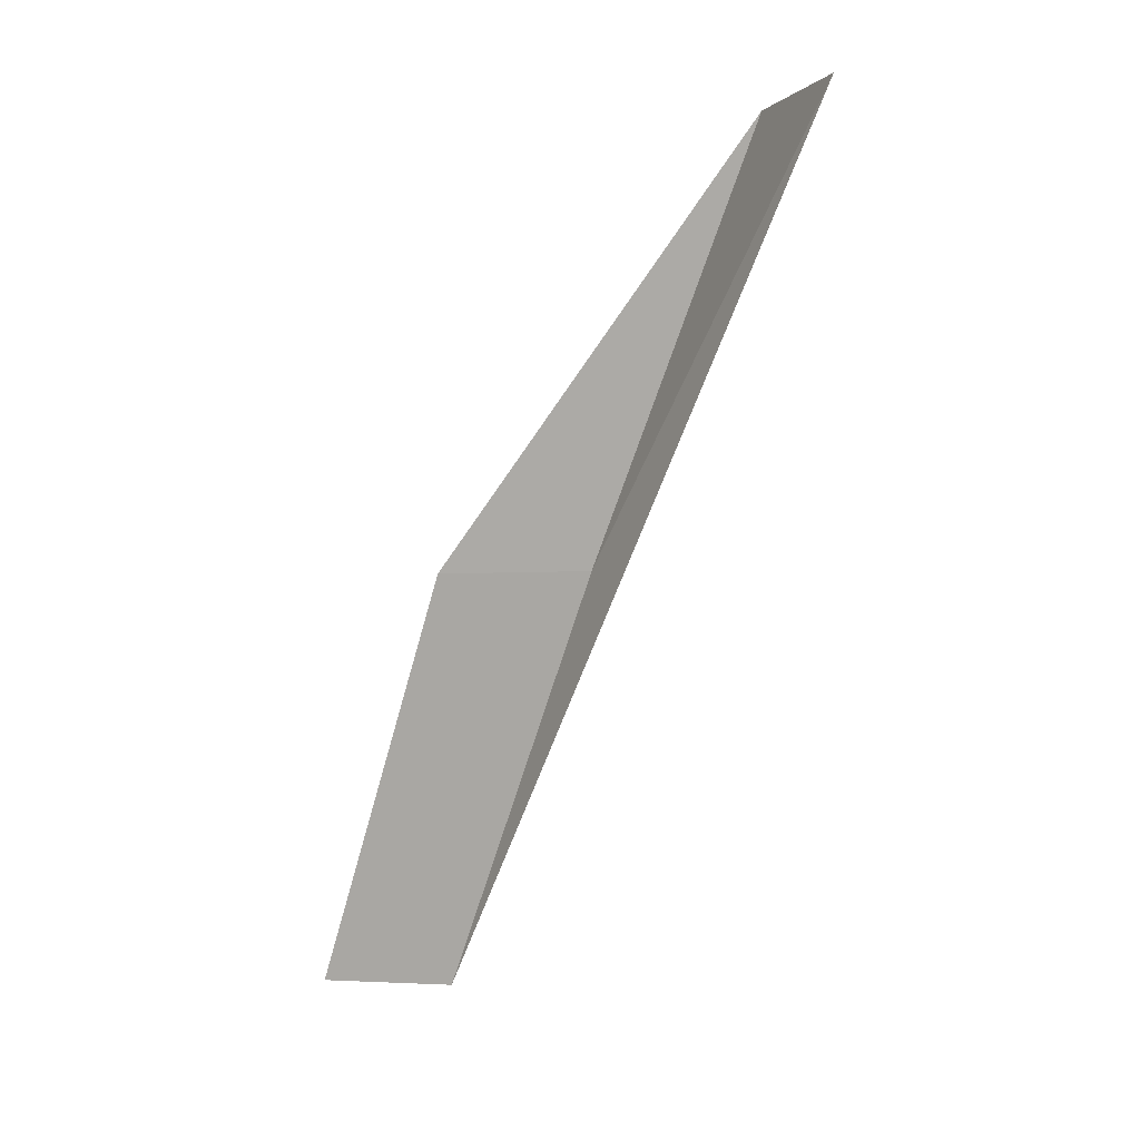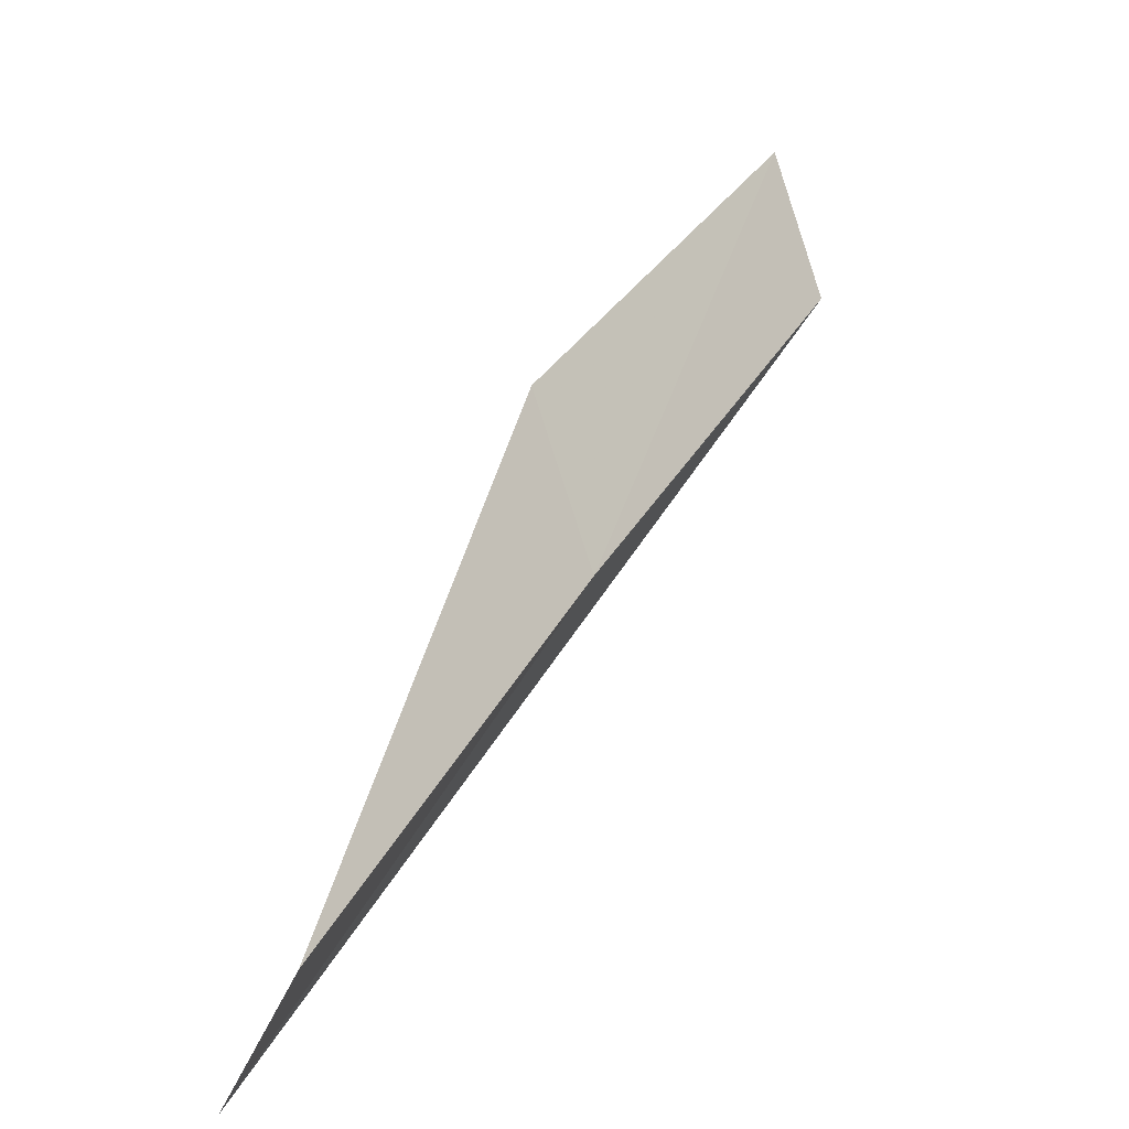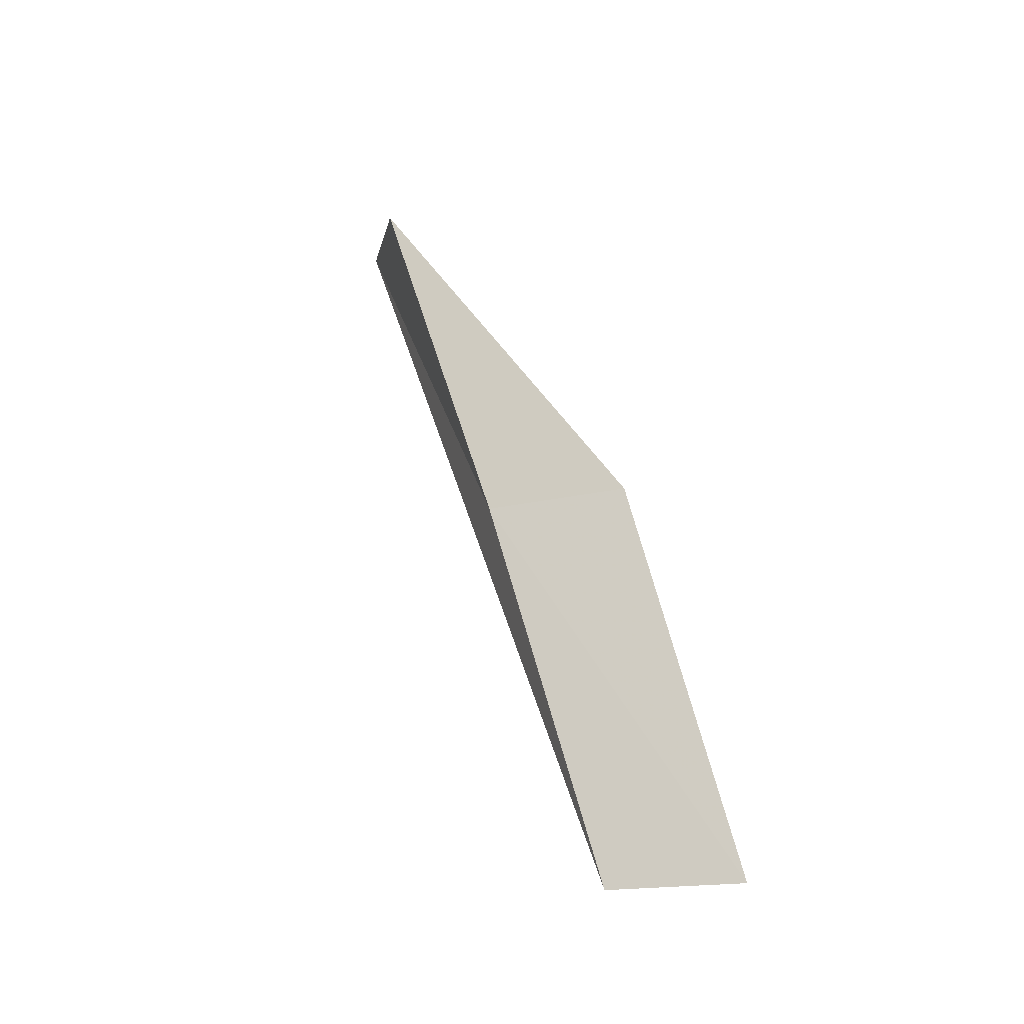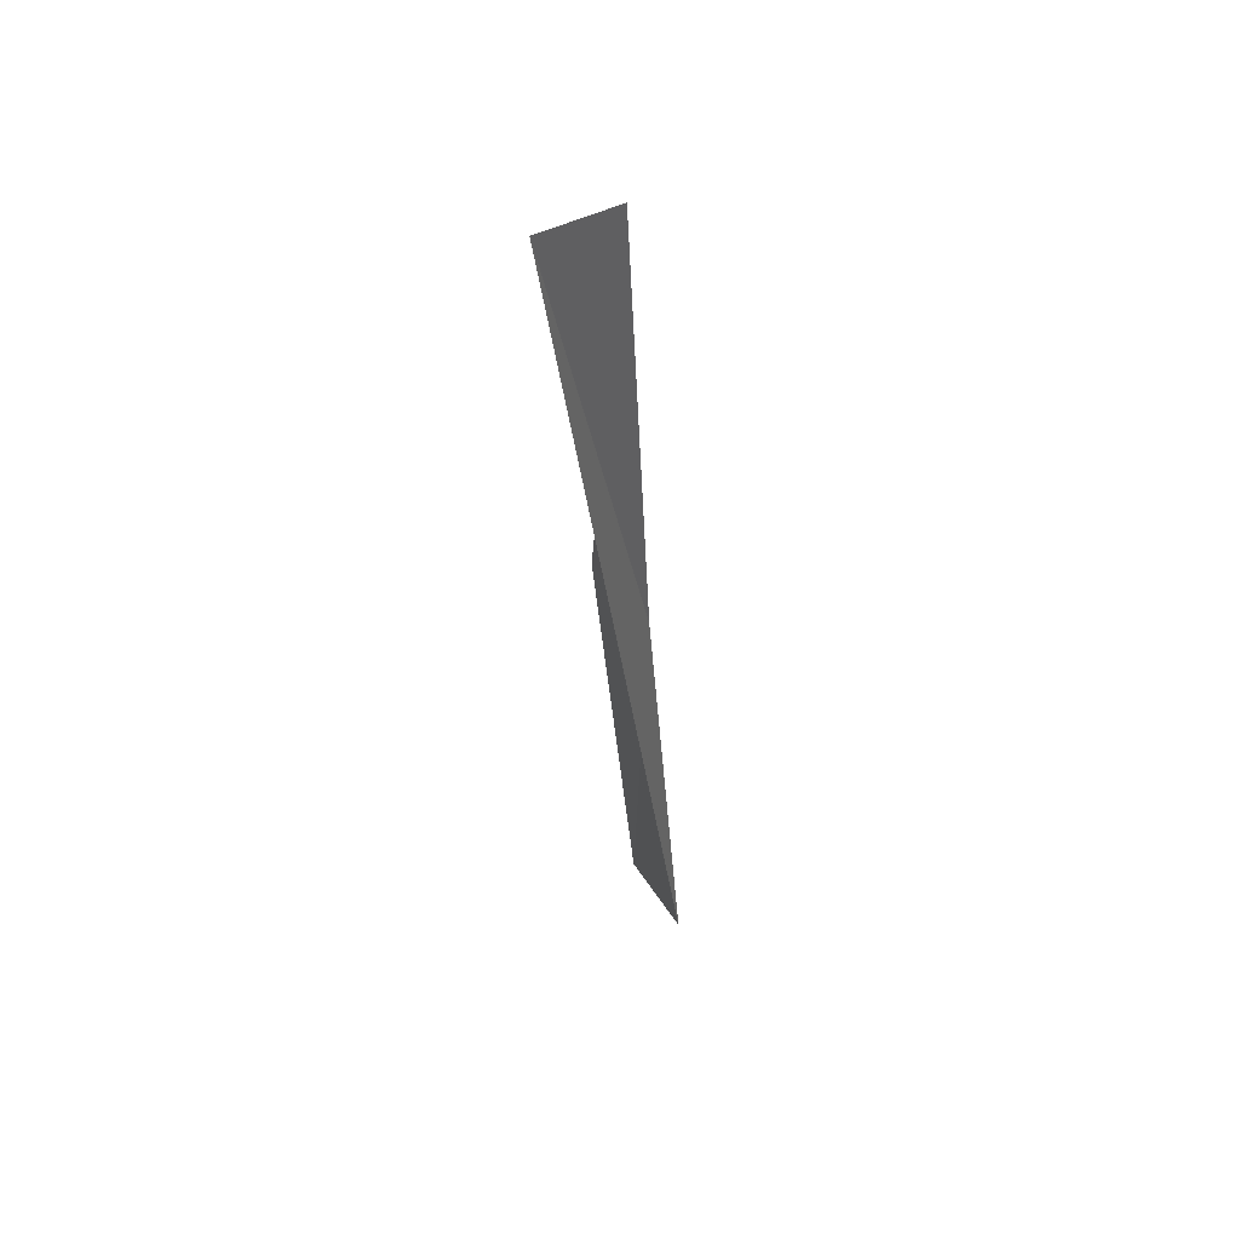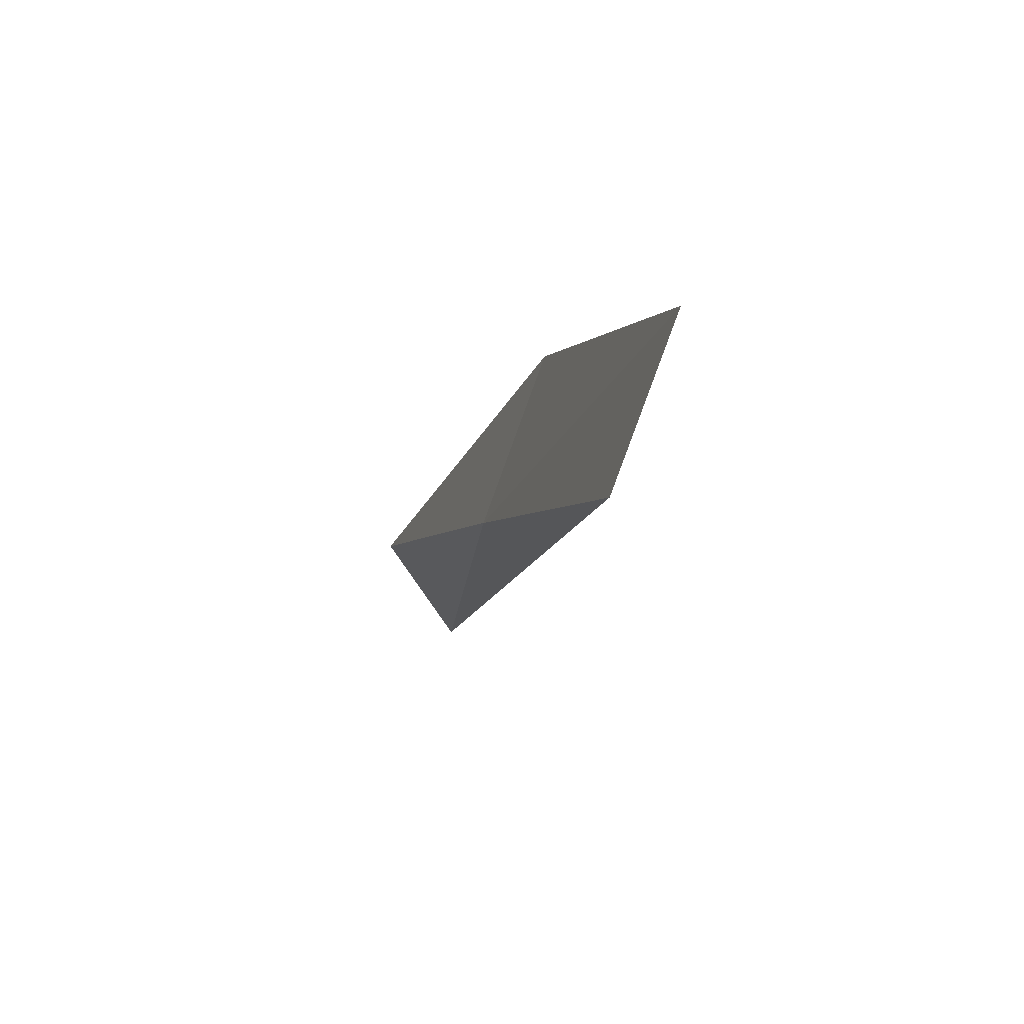
<metadata>
{"format":"obj","ext":"obj","renderer":"f3d","projection":"perspective","resolution":1024,"background":"white","views":[{"elev":-3.6,"azim":-54.1,"up":"+Z"},{"elev":8.9,"azim":26.1,"up":"+Y"},{"elev":-16.5,"azim":138.1,"up":"+Z"},{"elev":22.1,"azim":0.9,"up":"+Z"},{"elev":23.5,"azim":163.1,"up":"+Y"}]}
</metadata>
<code>
v -25.54 -18.26 17.43
v -26.12 -16.71 17.43
v -25.73 -20.4 21.79
v -26.42 -21.57 21.79
v -25.71 -14.8 13.08
v -25.22 -16.18 13.08
f 1 3 2
f 1 4 3
f 1 5 6
f 1 2 5
f 1 6 4

</code>
